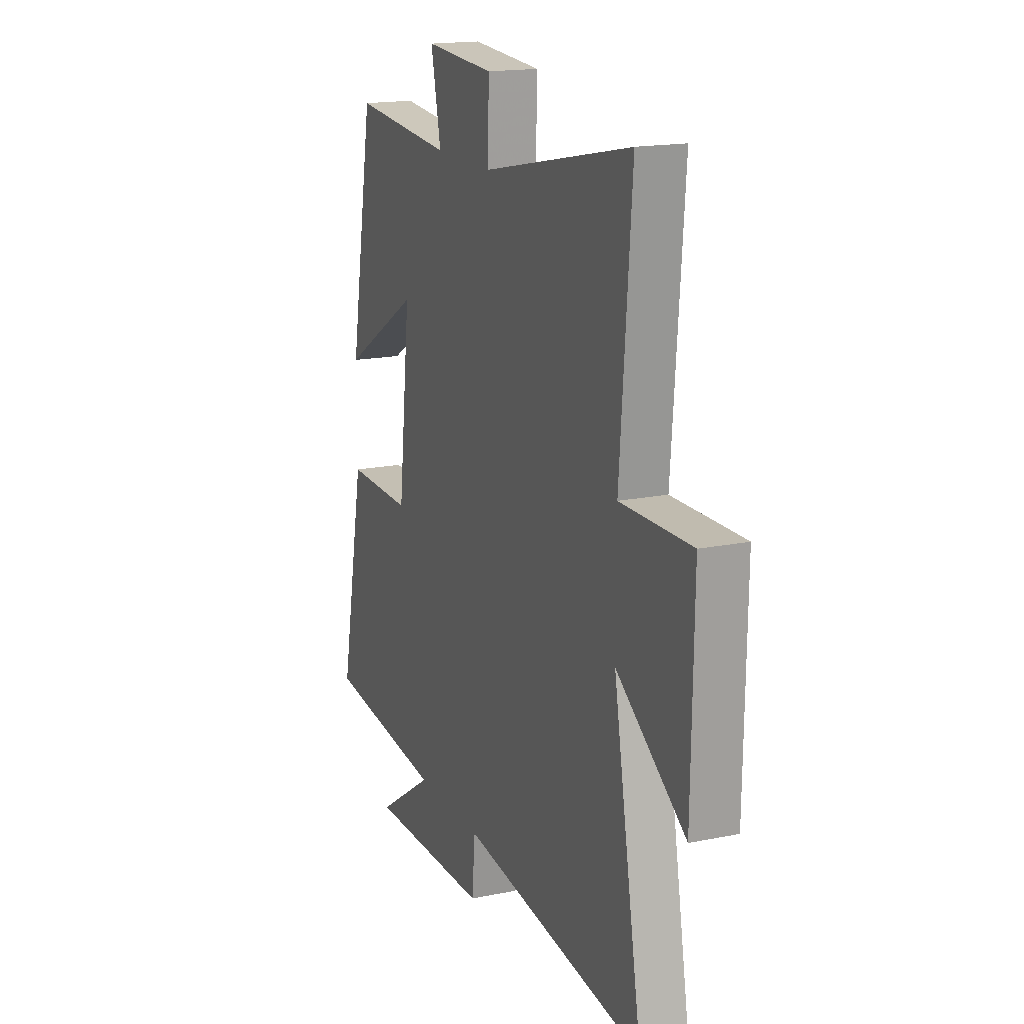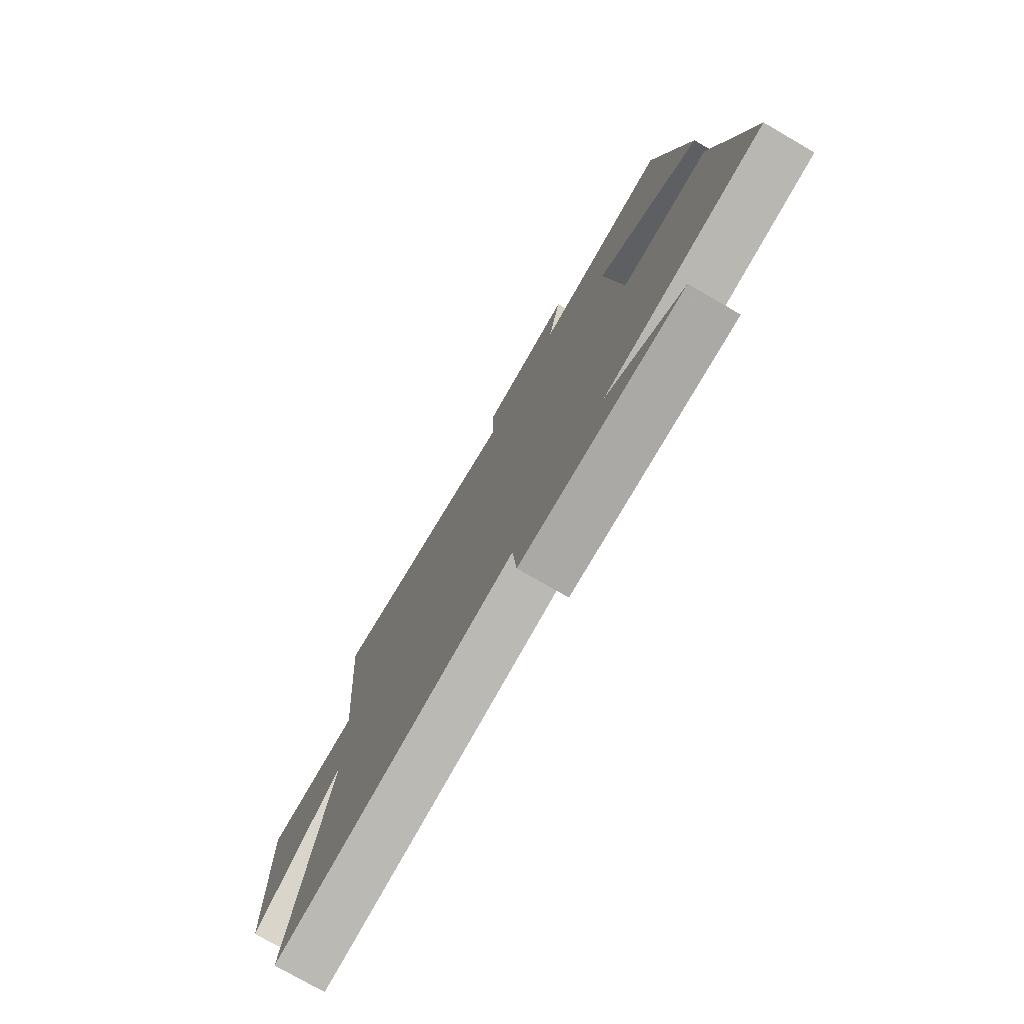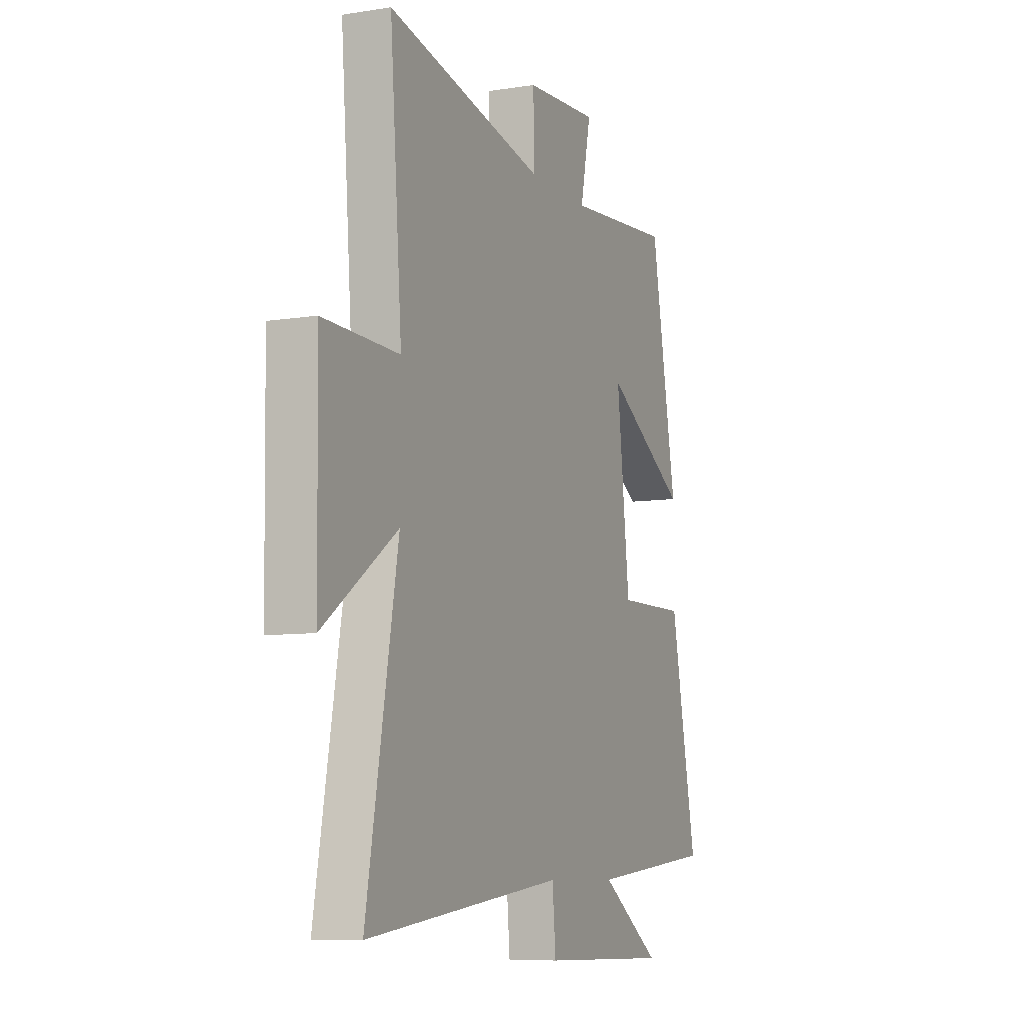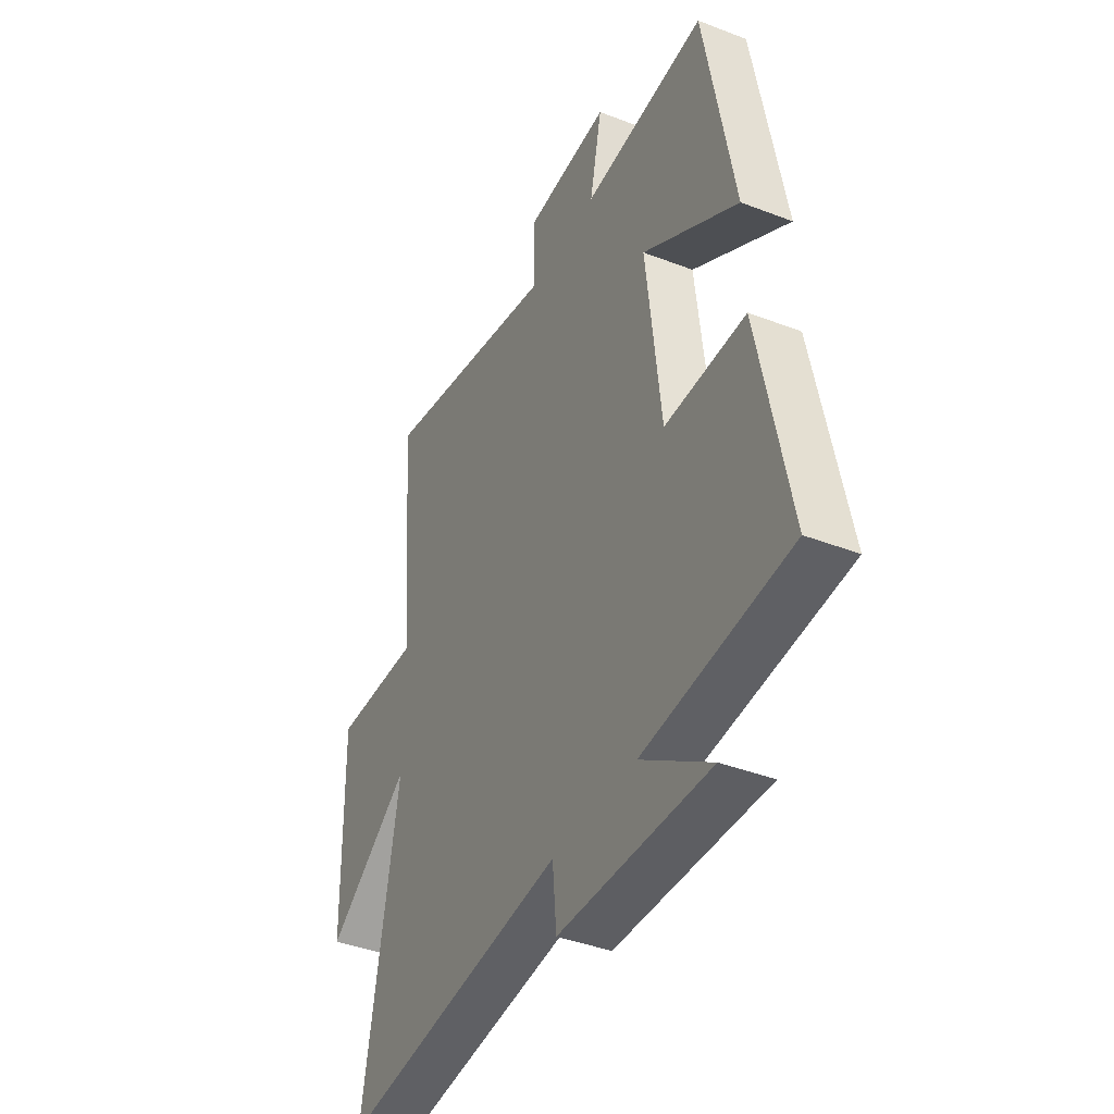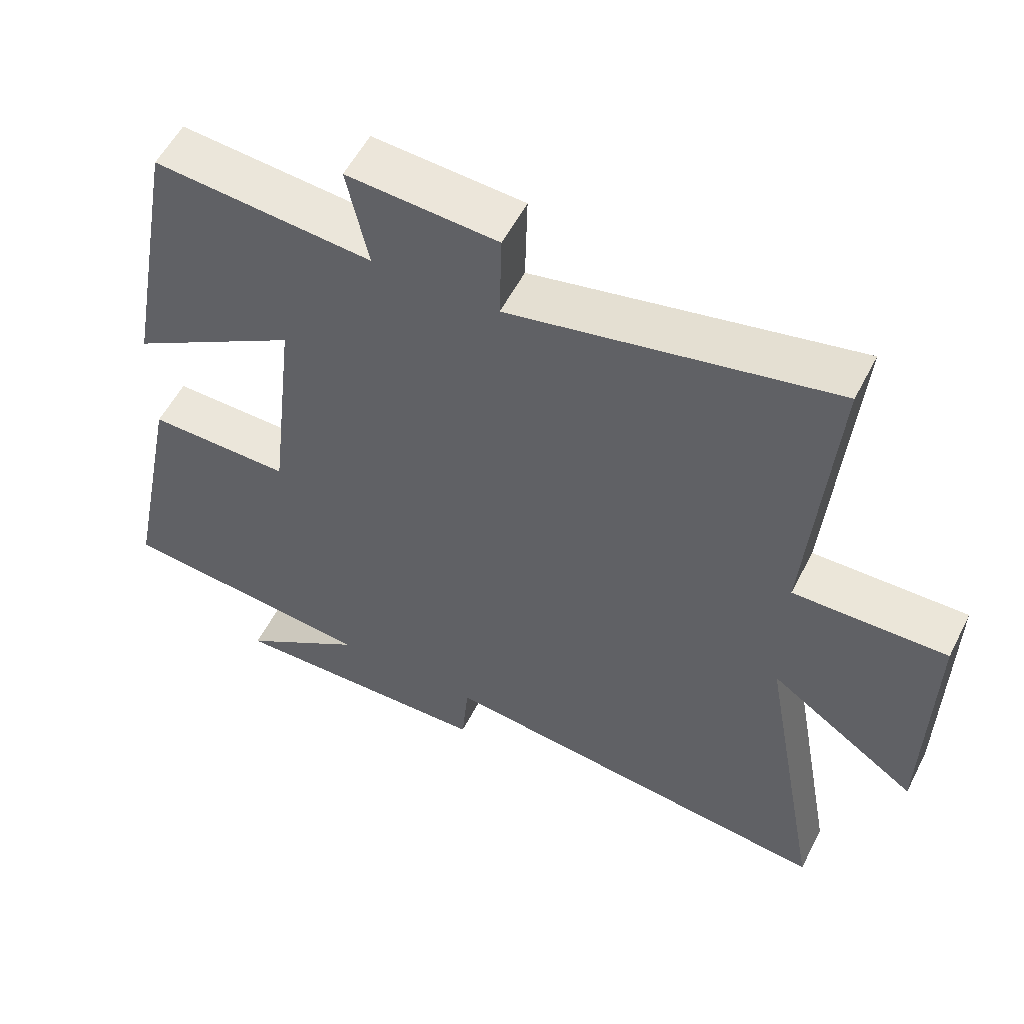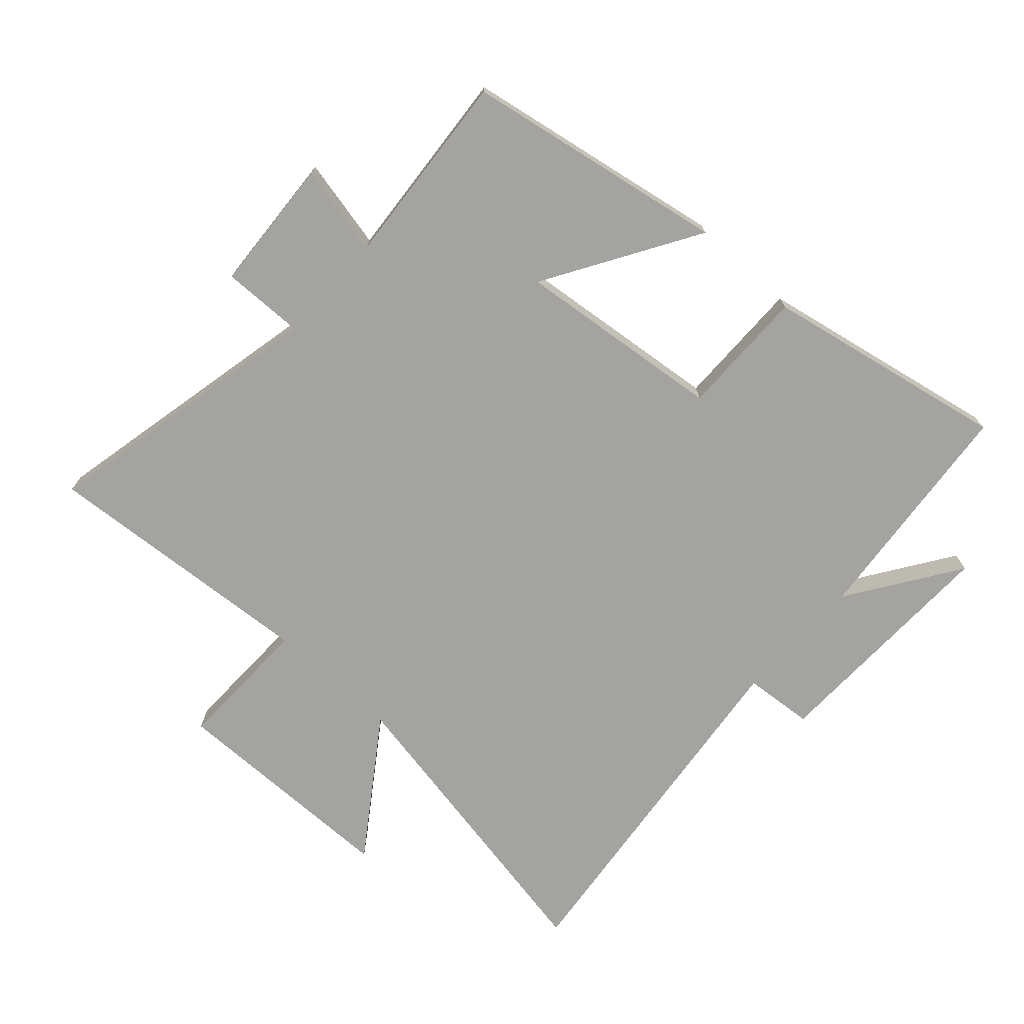
<metadata>
{"format":"obj","ext":"obj","renderer":"f3d","projection":"perspective","resolution":1024,"background":"white","views":[{"elev":17.1,"azim":-112.3,"up":"+Z"},{"elev":-76.8,"azim":60.0,"up":"+Z"},{"elev":-8.3,"azim":-66.4,"up":"+Z"},{"elev":-40.0,"azim":64.5,"up":"+Z"},{"elev":55.6,"azim":-153.2,"up":"+Z"},{"elev":-72.8,"azim":47.6,"up":"+Y"}]}
</metadata>
<code>
v 0.578 0.07 -0.462
v 0.206 0.07 -0.5
v 0.384 0.07 -0.619
v 0 0.07 -0.611
v -0.01 0.07 -0.5
v -0.591 0.07 -0.569
v -0.5 0.07 -0.066
v -0.715 0.07 -0.216
v -0.721 0.07 0.158
v -0.5 0.07 0.154
v -0.535 0.07 0.597
v -0.072 0.07 0.5
v -0.075 0.07 0.632
v 0.141 0.07 0.646
v 0.11 0.07 0.5
v 0.424 0.07 0.527
v 0.5 0.07 0.109
v 0.256 0.07 0.256
v 0.294 0.07 -0.076
v 0.5 0.07 -0.073
v 0.578 0 -0.462
v 0.206 0 -0.5
v 0.384 0 -0.619
v 0 0 -0.611
v -0.01 0 -0.5
v -0.591 0 -0.569
v -0.5 0 -0.066
v -0.715 0 -0.216
v -0.721 0 0.158
v -0.5 0 0.154
v -0.535 0 0.597
v -0.072 0 0.5
v -0.075 0 0.632
v 0.141 0 0.646
v 0.11 0 0.5
v 0.424 0 0.527
v 0.5 0 0.109
v 0.256 0 0.256
v 0.294 0 -0.076
v 0.5 0 -0.073
f 19 20 1 2
f 18 19 2
f 15 16 17 18
f 15 18 2
f 12 13 14 15
f 12 15 2
f 10 11 12 2
f 7 8 9 10
f 7 10 2
f 5 6 7
f 5 7 2 3
f 3 4 5
f 22 21 40 39
f 22 39 38
f 38 37 36 35
f 22 38 35
f 35 34 33 32
f 22 35 32
f 22 32 31 30
f 30 29 28 27
f 22 30 27
f 27 26 25
f 23 22 27 25
f 25 24 23
f 1 21 22 2
f 2 22 23 3
f 3 23 24 4
f 4 24 25 5
f 5 25 26 6
f 6 26 27 7
f 7 27 28 8
f 8 28 29 9
f 9 29 30 10
f 10 30 31 11
f 11 31 32 12
f 12 32 33 13
f 13 33 34 14
f 14 34 35 15
f 15 35 36 16
f 16 36 37 17
f 17 37 38 18
f 18 38 39 19
f 19 39 40 20
f 20 40 21 1

</code>
